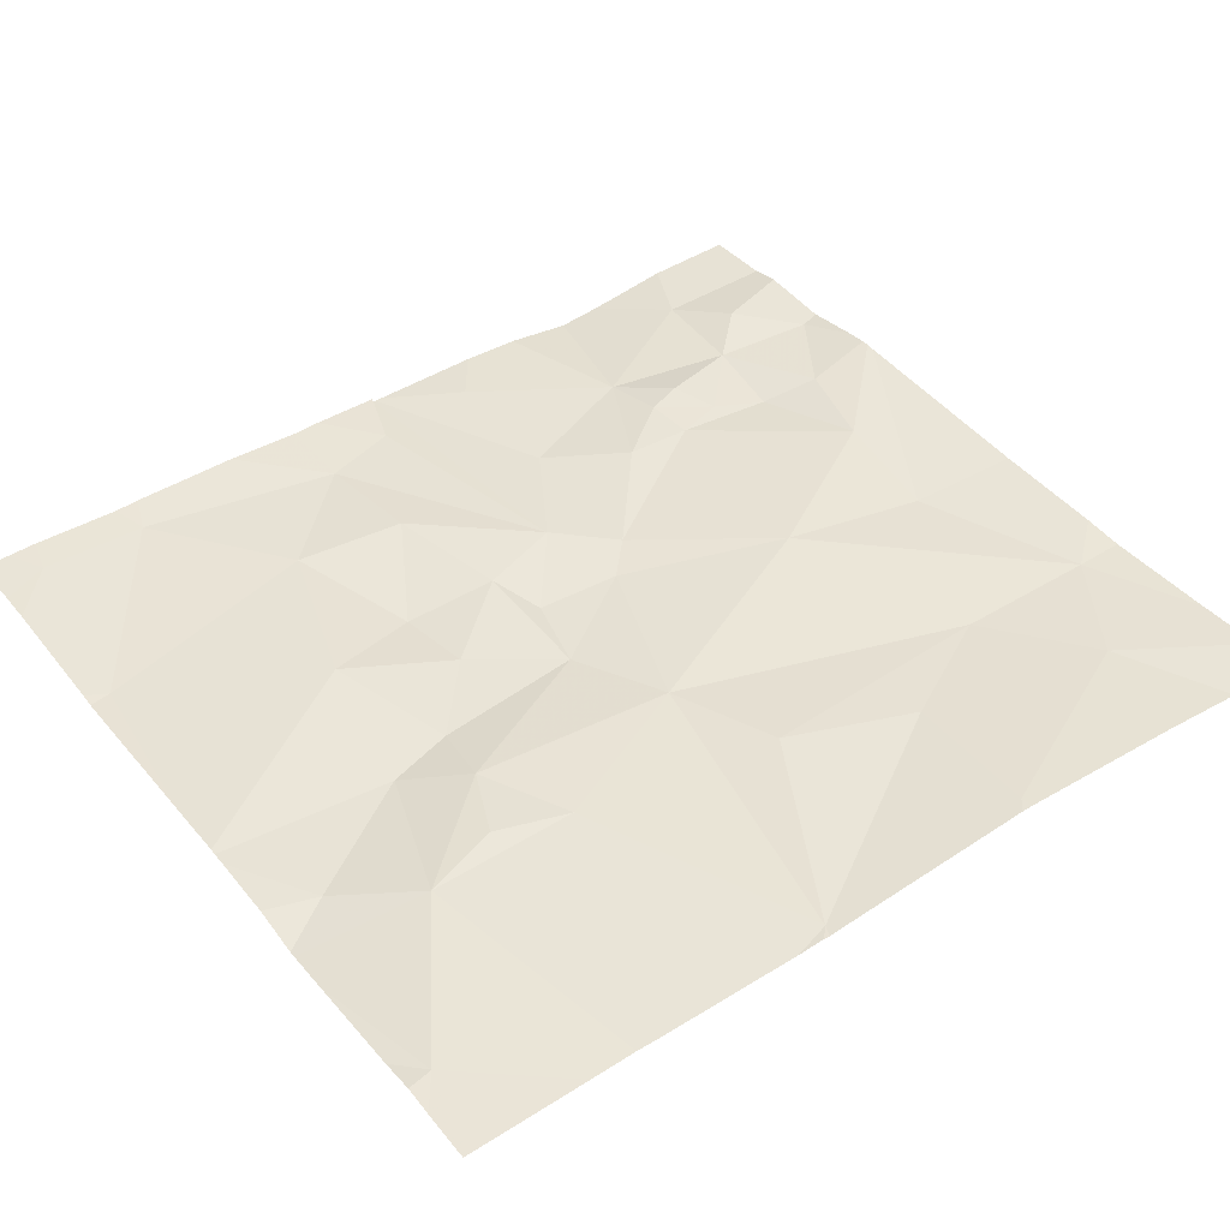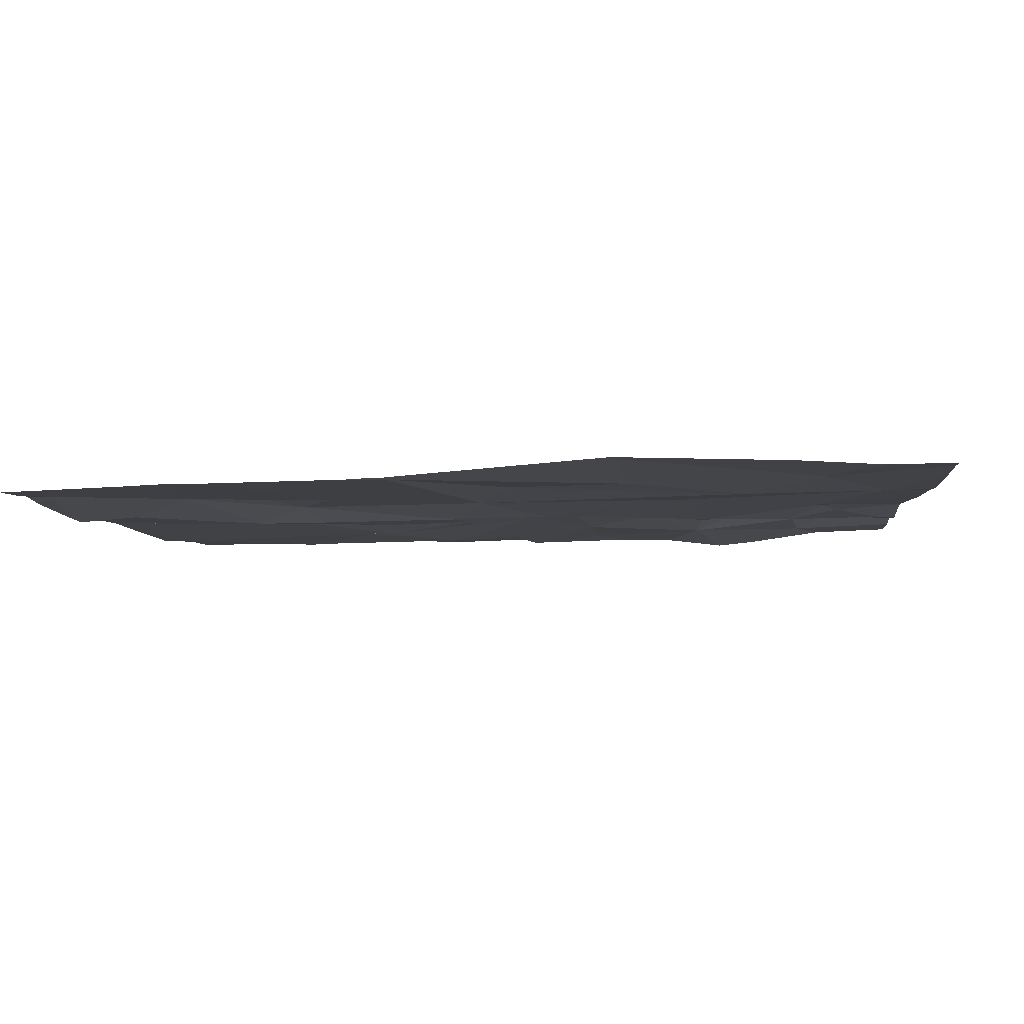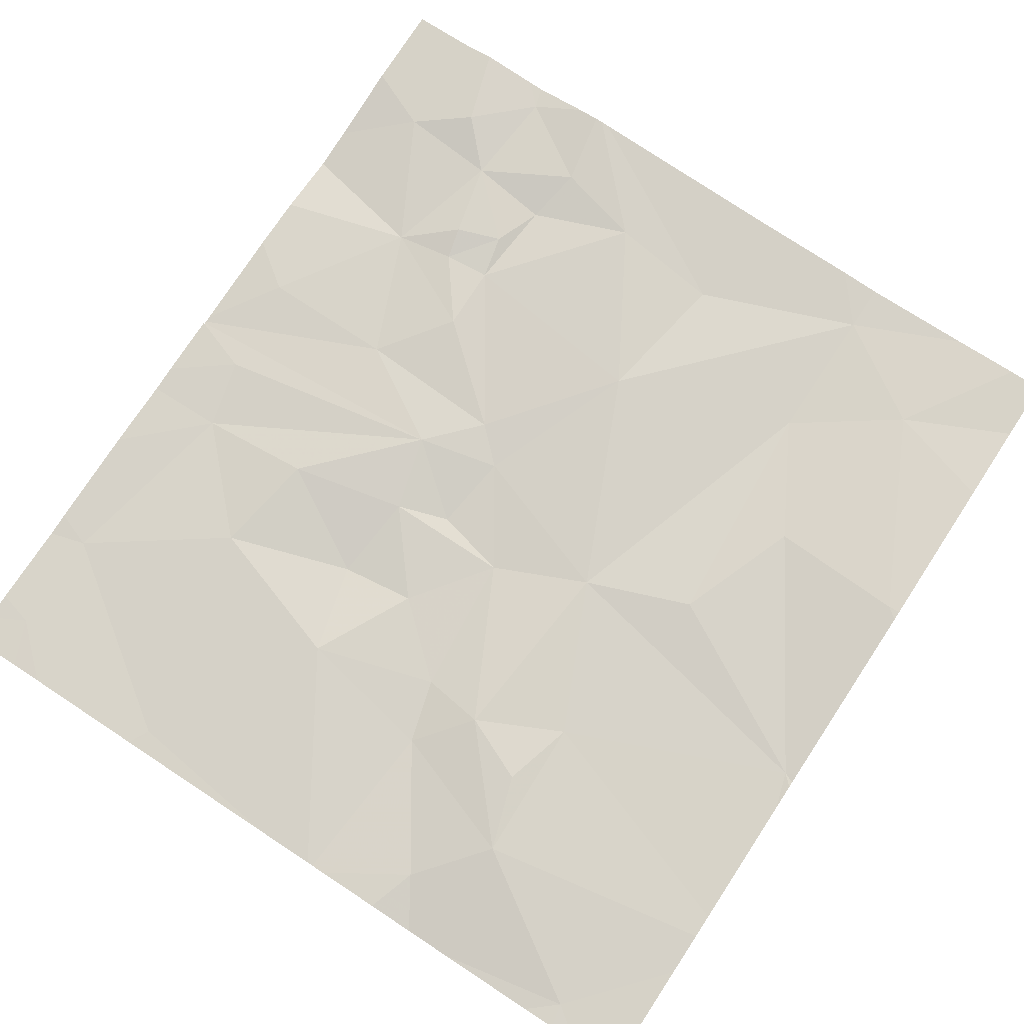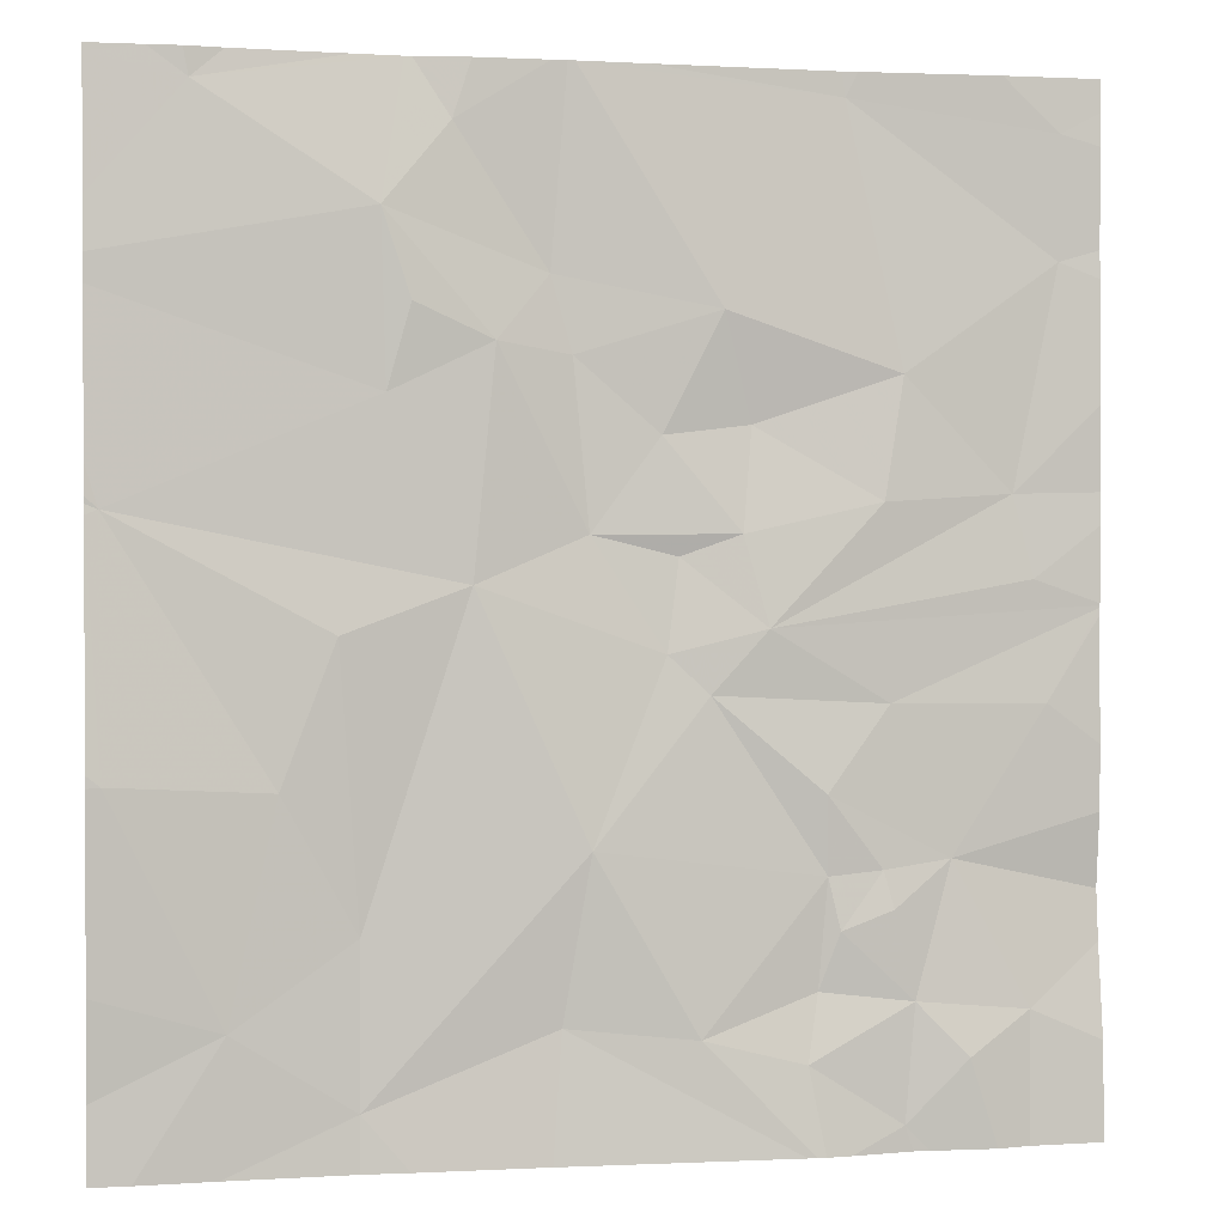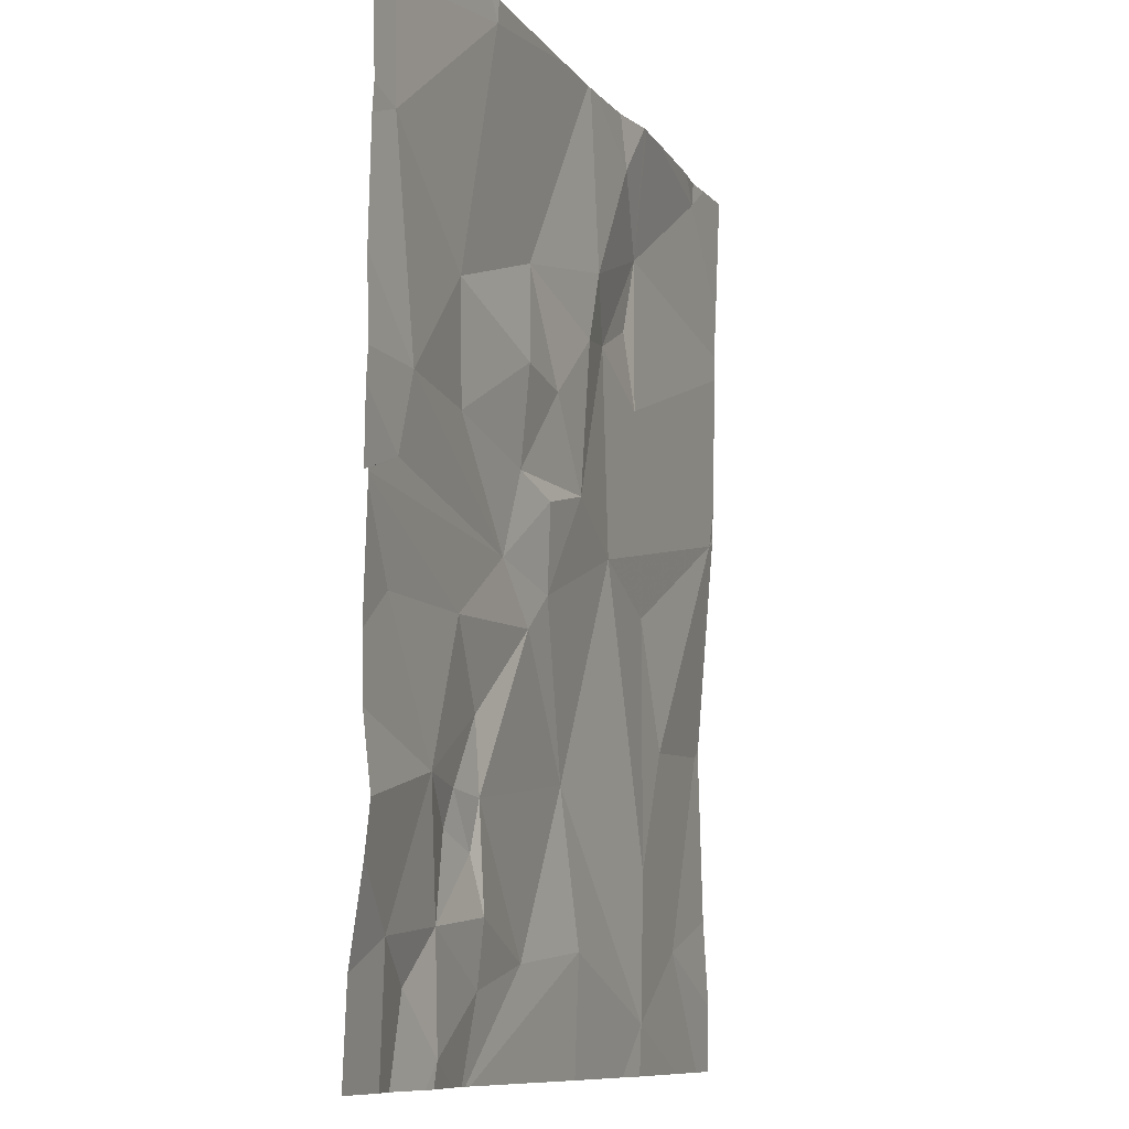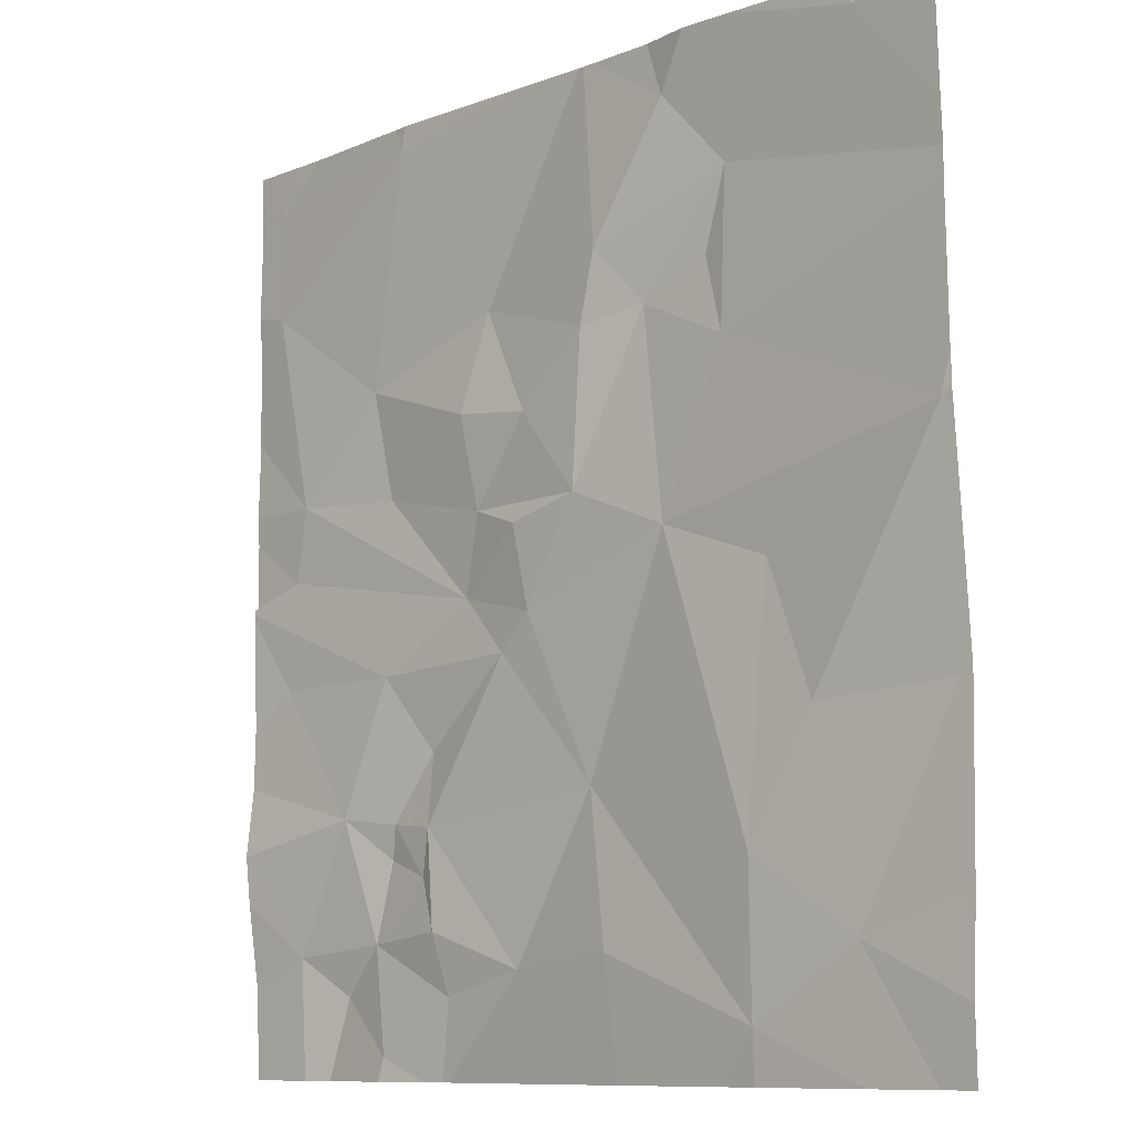
<metadata>
{"format":"obj","ext":"obj","renderer":"f3d","projection":"perspective","resolution":1024,"background":"white","views":[{"elev":42.5,"azim":-125.8,"up":"+Z"},{"elev":-4.1,"azim":-84.8,"up":"+Z"},{"elev":75.8,"azim":-146.7,"up":"+Z"},{"elev":1.0,"azim":-11.9,"up":"+Y"},{"elev":-9.4,"azim":111.4,"up":"+Y"},{"elev":-10.0,"azim":-134.9,"up":"+Y"}]}
</metadata>
<code>
v -75.01 252.2 483.2
v -75.01 252.2 483.2
v -75.01 252.2 483.2
v -76.89 252.4 483.3
v -75.01 253.2 483.2
v -75.01 253.2 483.2
v -75.01 253.2 483.2
v -75.01 252.9 483.2
v -76.73 253.2 483.3
v -76.66 253.2 483.2
v -76.43 253.2 483.2
v -76.74 253.2 483.3
v -76.8 253.2 483.2
v -76.89 251.9 483.3
v -75.01 253.1 483.2
v -76.38 252.6 483.3
v -76.67 251.5 483.3
v -76.57 251.9 483.3
v -76.39 253 483.3
v -76.43 251.3 483.3
v -76.25 253.1 483.2
v -76.33 253.2 483.2
v -76.22 253.2 483.2
v -76.34 253.2 483.2
v -76.07 252.8 483.2
v -76.04 253.2 483.2
v -75.75 252.8 483.3
v -76.07 253.2 483.2
v -76.18 252.7 483.3
v -76.33 252.8 483.3
v -76.22 252.3 483.3
v -76.47 252.2 483.3
v -76.43 251.6 483.3
v -76 251.8 483.3
v -76.06 251.5 483.3
v -76.03 252.7 483.2
v -76 252.4 483.2
v -76.03 253.2 483.2
v -75.51 253.2 483.2
v -75.89 253.2 483.2
v -75.51 253.2 483.2
v -75.48 253.2 483.2
v -75.09 253.1 483.2
v -75.86 252.5 483.2
v -75.67 252.2 483.3
v -75.86 252.1 483.3
v -75.83 252.3 483.2
v -75.41 251.3 483.3
v -75.6 251.4 483.3
v -75.78 252.1 483.3
v -75.71 252.4 483.3
v -75.4 252.7 483.2
v -75.69 252.6 483.2
v -75.44 252.4 483.3
v -75.43 252 483.3
v -75.56 251.9 483.3
v -75.45 251.7 483.3
v -75.43 251.7 483.3
v -75.53 251.6 483.3
v -75.57 251.5 483.3
v -75.39 251.5 483.3
v -75.55 251.7 483.3
v -75.8 251.4 483.3
v -75.31 251.8 483.3
v -75.18 252.4 483.2
v -75.2 253.2 483.2
v -75.13 253.2 483.2
v -76.08 251.2 483.3
v -75.6 251.2 483.3
v -75.09 252.9 483.2
v -75.57 251.2 483.3
v -75.28 251.4 483.3
v -75.14 252.3 483.3
v -75.52 251.2 483.3
v -75.12 252 483.3
v -75.58 251.2 483.3
v -75.16 251.5 483.3
v -76.43 251.2 483.3
v -76.84 251.2 483.3
v -76.34 251.2 483.3
v -76.68 251.2 483.3
v -75.04 251.2 483.3
v -76.92 252.4 483.3
v -76.92 252.4 483.3
v -76.92 253.2 483.2
v -76.92 253 483.3
v -76.92 251.9 483.3
v -76.92 251.9 483.3
v -76.92 252.4 483.3
v -76.92 251.8 483.3
v -76.92 252.8 483.3
v -76.92 252.5 483.3
v -76.92 253.2 483.2
v -76.92 252.9 483.3
v -76.92 251.5 483.3
v -76.92 251.4 483.3
v -75.01 252.2 483.2
v -75.01 251.4 483.3
v -75.01 252.6 483.2
v -75.01 252.8 483.2
v -75.01 252.4 483.2
v -75.01 252.2 483.3
v -75.01 252.4 483.2
v -75.01 251.8 483.2
v -75.01 252 483.2
v -75.01 251.7 483.2
v -75.01 251.6 483.2
v -75.16 251.2 483.3
v -75.39 251.2 483.3
v -75.36 251.2 483.3
v -75.23 251.2 483.3
v -76.9 251.2 483.3
v -76.92 251.2 483.3
v -75.01 251.2 483.3
f 111 72 110
f 10 9 11
f 12 9 10
f 13 9 12
f 98 77 82
f 97 75 105
f 14 4 83
f 4 16 91
f 85 13 93
f 14 17 18
f 19 9 86
f 110 48 109
f 81 17 79
f 17 14 90
f 109 48 74
f 4 14 18
f 79 96 112
f 22 21 23
f 24 19 22
f 11 9 24
f 26 25 27
f 28 21 26
f 23 21 28
f 16 29 30
f 16 31 29
f 19 21 22
f 30 29 19
f 91 19 94
f 32 31 4
f 4 31 16
f 20 33 17
f 30 19 16
f 31 32 33
f 33 20 34
f 9 19 24
f 20 35 34
f 32 18 33
f 4 18 32
f 33 18 17
f 21 25 26
f 25 21 19
f 25 29 36
f 19 29 25
f 31 37 29
f 35 20 80
f 33 34 31
f 38 27 39
f 40 39 41
f 41 39 42
f 42 39 43
f 36 44 27
f 46 45 47
f 48 49 71
f 31 46 37
f 46 47 37
f 29 37 36
f 46 34 50
f 51 44 37
f 39 27 52
f 51 47 45
f 37 47 51
f 37 44 36
f 26 27 38
f 38 39 40
f 53 51 54
f 45 50 55
f 56 55 50
f 58 57 59
f 46 50 45
f 60 49 61
f 62 59 57
f 31 34 46
f 52 53 54
f 63 60 62
f 44 53 27
f 60 63 49
f 50 62 56
f 62 57 56
f 57 64 56
f 35 63 34
f 34 62 50
f 25 36 27
f 59 60 61
f 62 34 63
f 51 53 44
f 45 54 51
f 59 62 60
f 52 27 53
f 63 35 69
f 71 63 76
f 65 54 45
f 66 43 67
f 67 43 6
f 61 49 48
f 61 58 59
f 64 55 56
f 52 70 39
f 43 70 8
f 72 61 48
f 45 73 65
f 73 45 1
f 70 43 39
f 52 54 65
f 42 43 66
f 3 75 97
f 1 55 3
f 70 65 99
f 108 77 72
f 65 73 101
f 55 64 75
f 64 58 61
f 61 72 77
f 64 57 58
f 72 48 110
f 75 64 104
f 76 63 69
f 74 48 71
f 106 77 107
f 64 61 77
f 71 49 63
f 108 72 111
f 52 65 70
f 83 4 84
f 3 55 75
f 84 4 89
f 2 73 1
f 85 9 13
f 86 9 85
f 1 45 55
f 87 14 88
f 69 35 68
f 88 14 83
f 15 43 8
f 89 4 92
f 90 14 87
f 8 70 100
f 68 35 80
f 91 16 19
f 92 4 91
f 7 67 6
f 5 43 15
f 94 19 86
f 78 20 81
f 95 17 90
f 96 17 95
f 6 43 5
f 99 65 103
f 100 70 99
f 101 73 102
f 80 20 78
f 79 17 96
f 102 73 2
f 103 65 101
f 104 64 106
f 105 75 104
f 81 20 17
f 106 64 77
f 82 77 108
f 107 77 98
f 112 96 113
f 114 98 82

</code>
